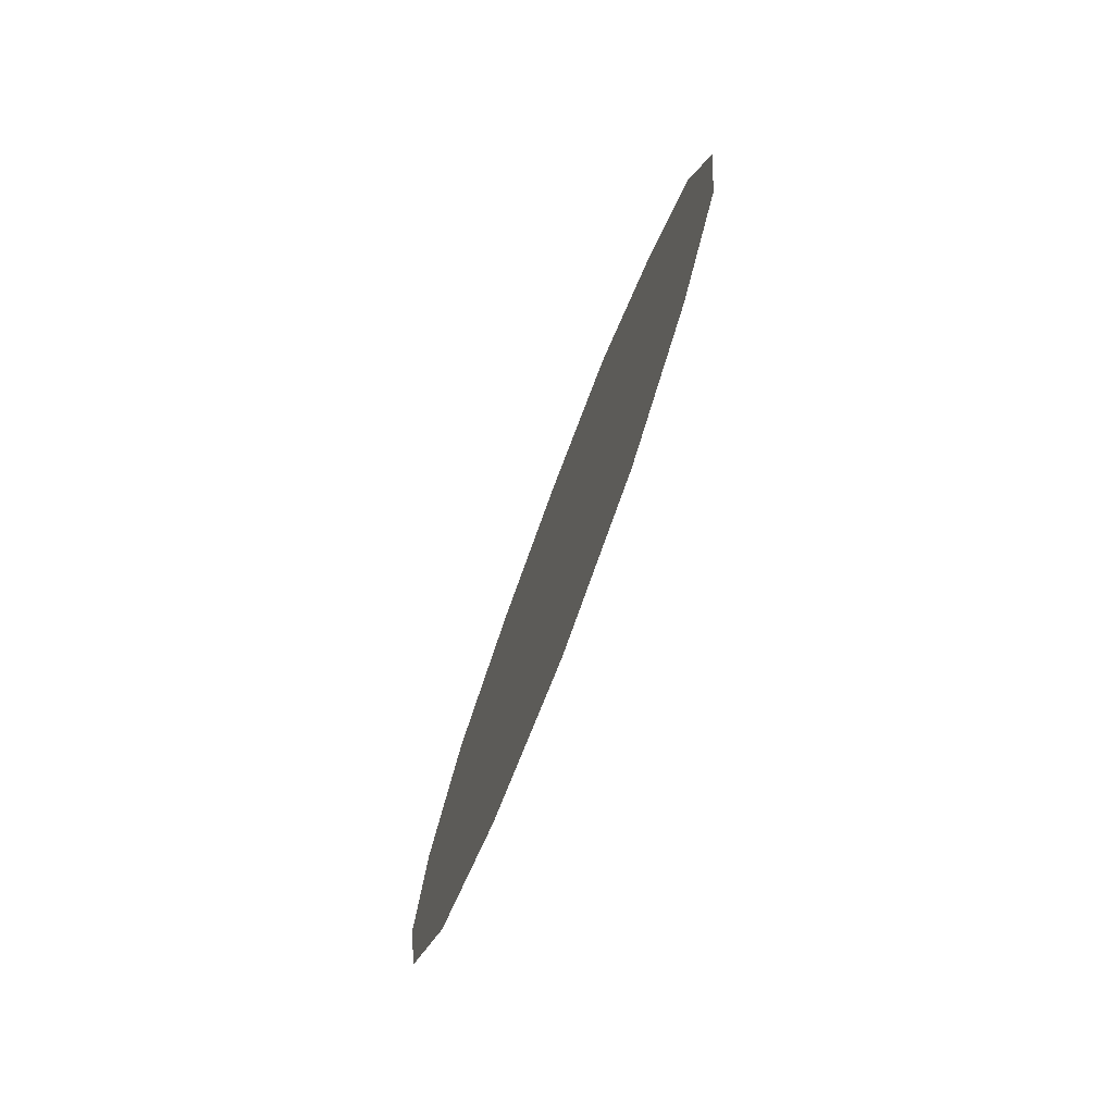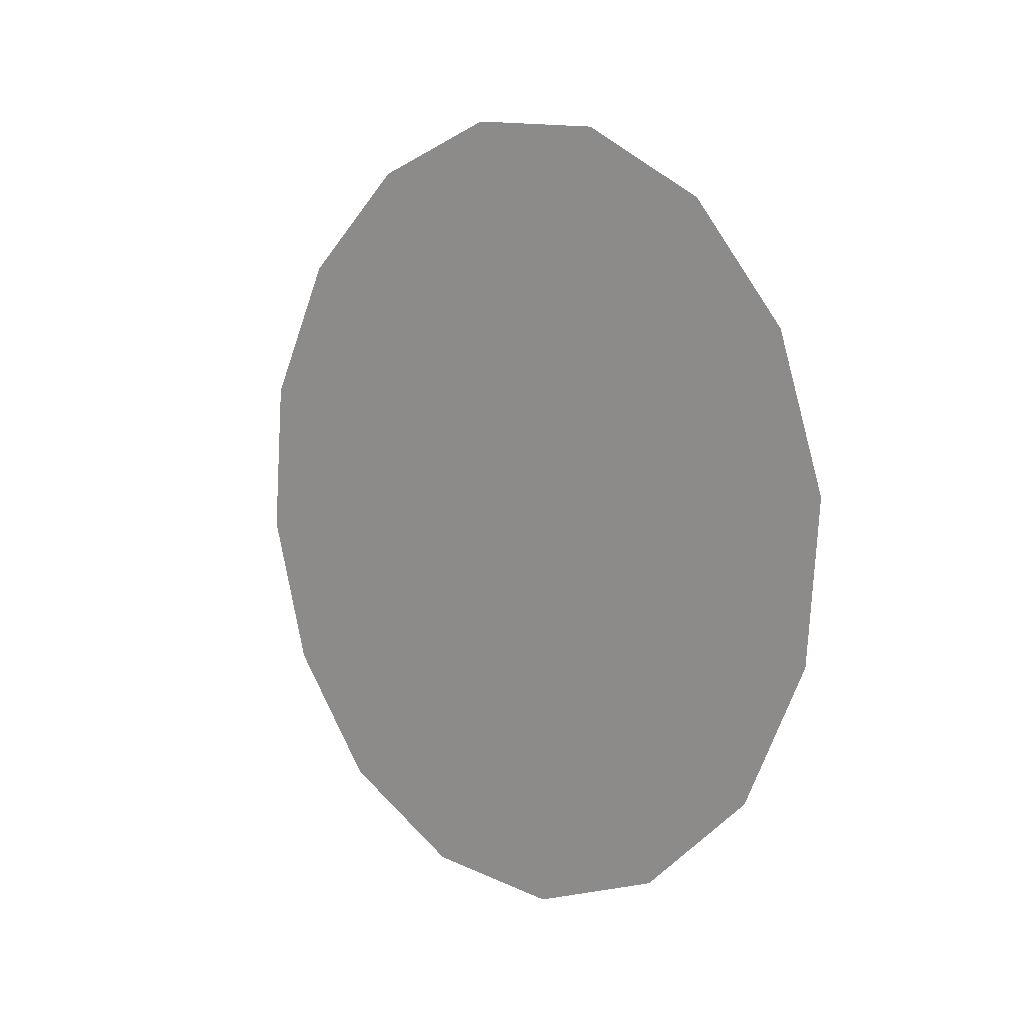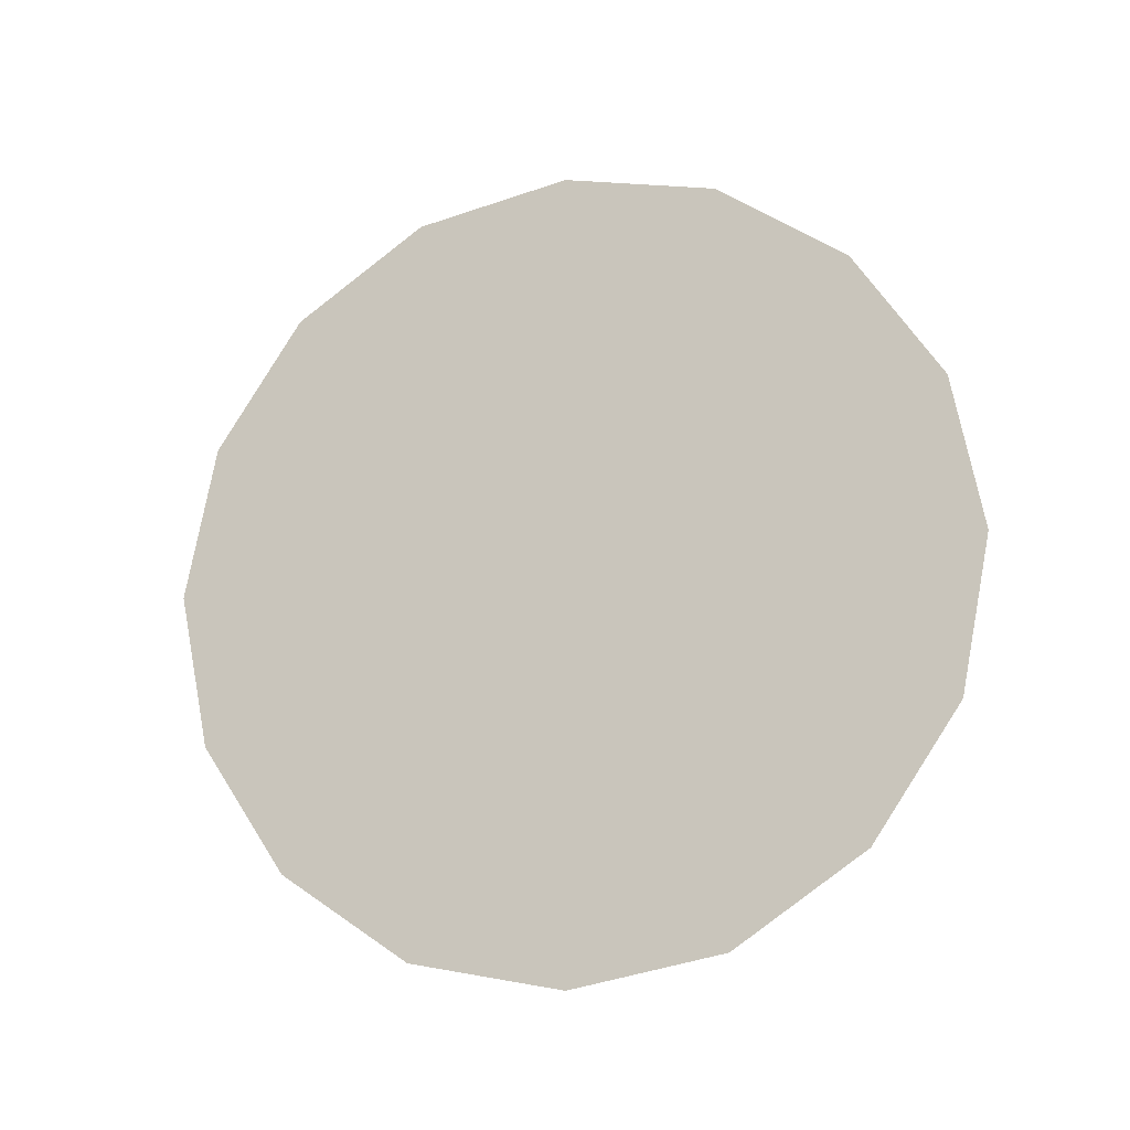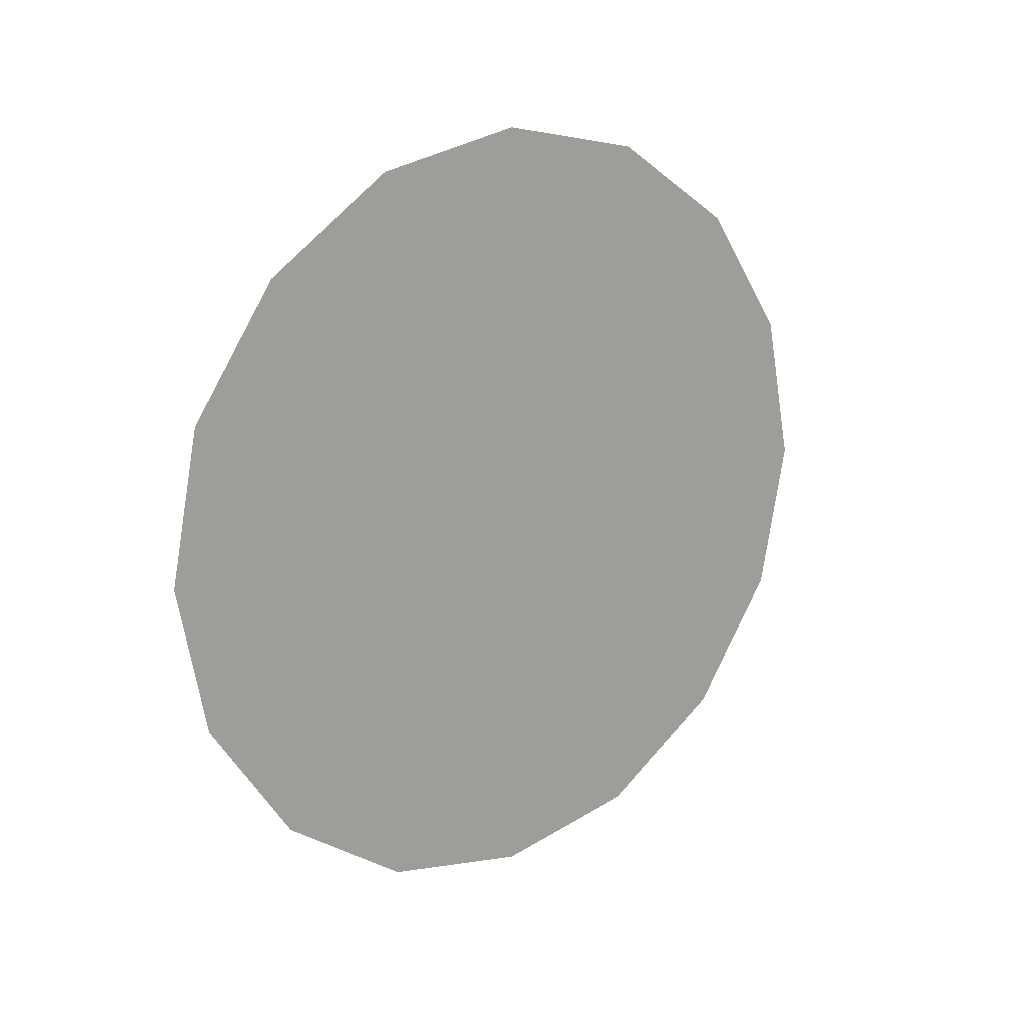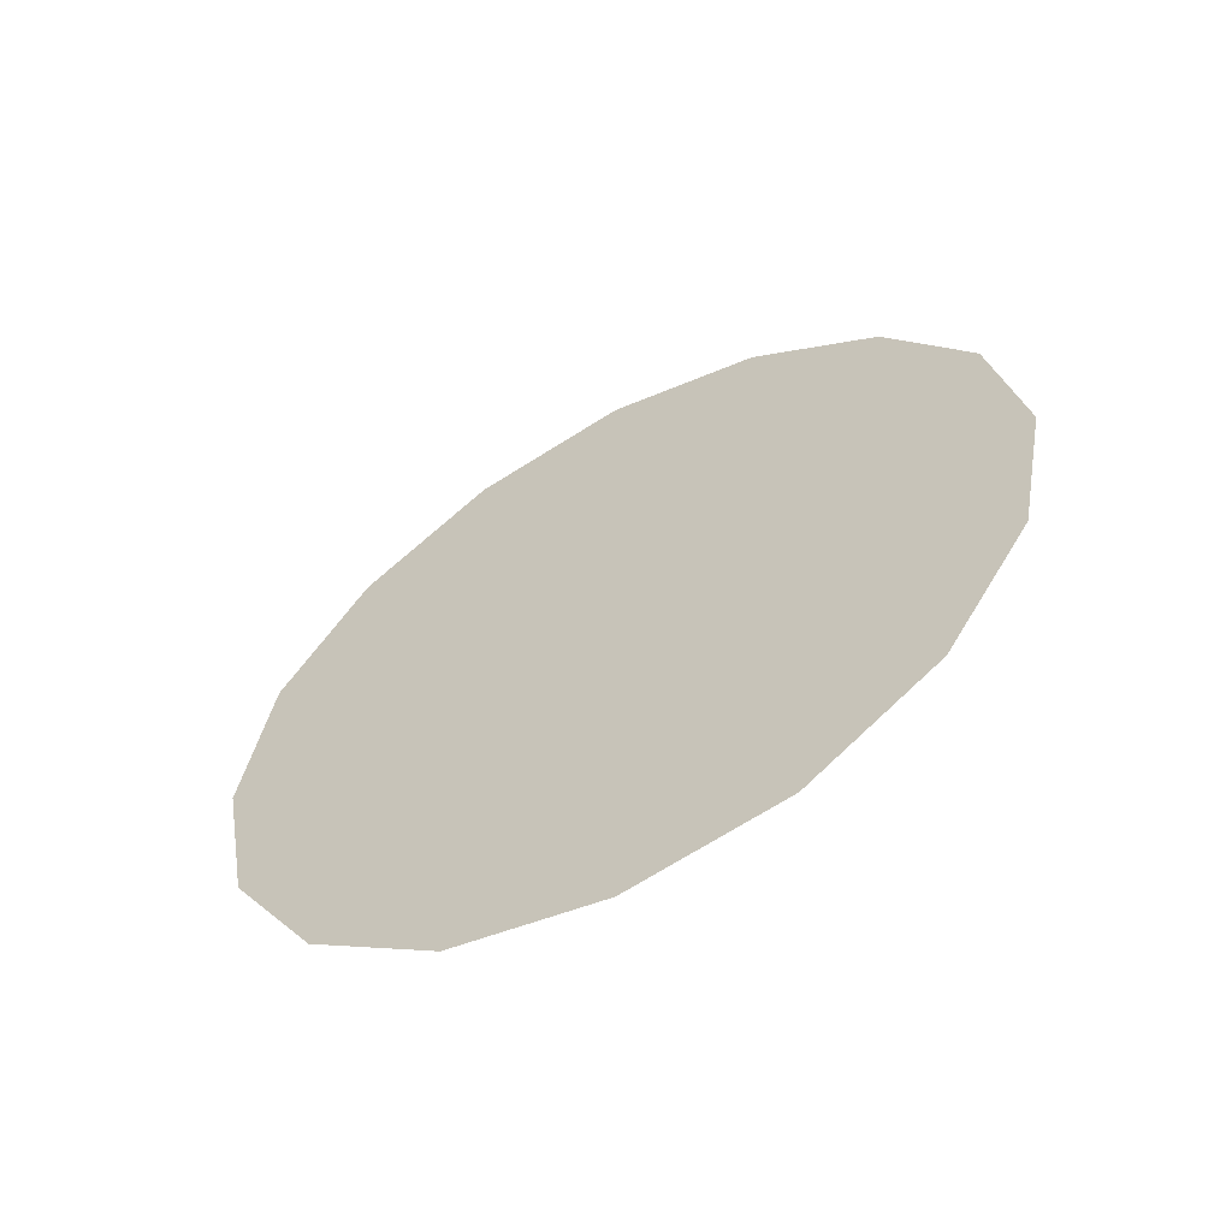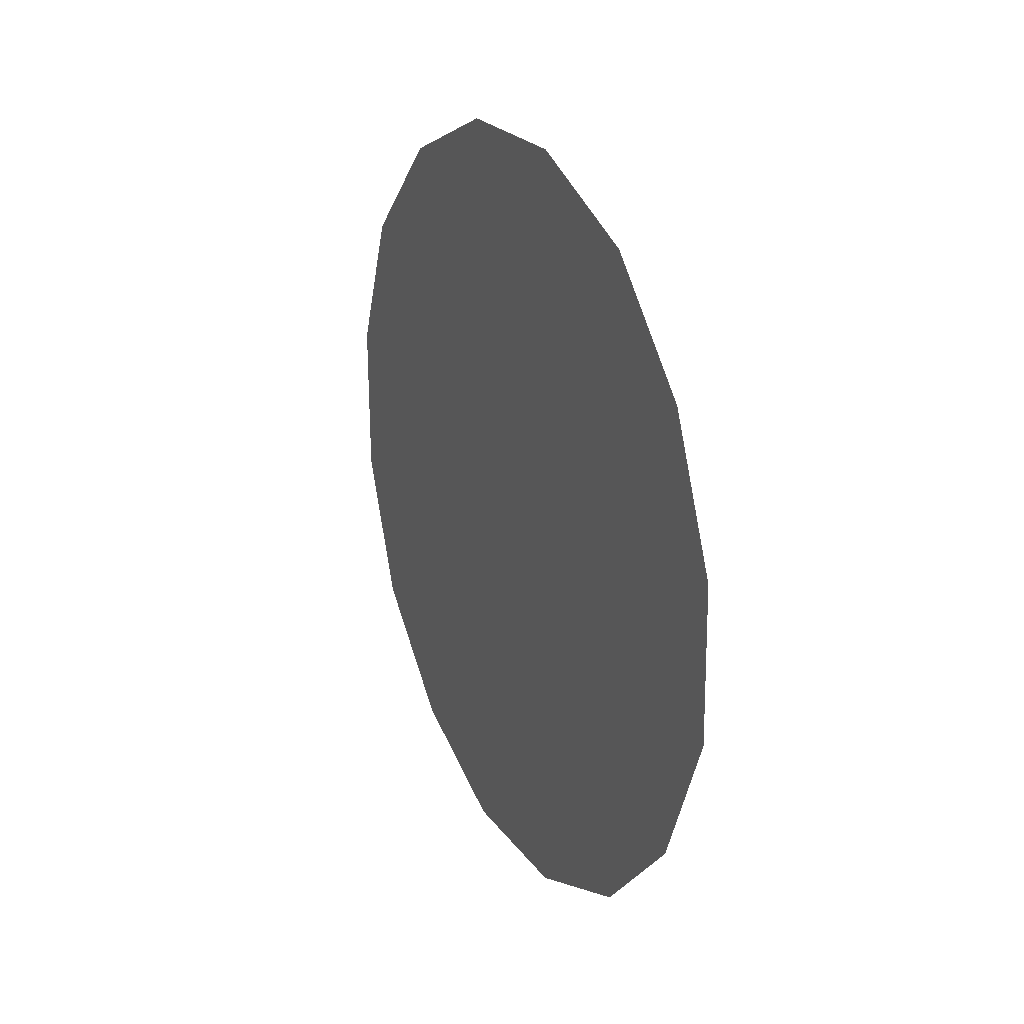
<metadata>
{"format":"obj","ext":"obj","renderer":"f3d","projection":"perspective","resolution":1024,"background":"white","views":[{"elev":-31.9,"azim":165.1,"up":"+Y"},{"elev":27.9,"azim":138.5,"up":"+Y"},{"elev":-15.8,"azim":-58.1,"up":"+Z"},{"elev":17.3,"azim":-113.0,"up":"+Z"},{"elev":-58.8,"azim":133.6,"up":"+Z"},{"elev":58.8,"azim":158.9,"up":"+Y"}]}
</metadata>
<code>
g ENV_S07_Bgr_Little_Light_PInk
v 605.5 233.2 1.141
v 606.2 230.5 -0.0006714
v 605.5 233.4 -0.0006714
v 605.7 232.5 2.102
v 605.5 233.2 -1.142
v 605.9 231.6 2.756
v 605.7 232.5 -2.104
v 606.2 230.5 2.987
v 605.9 231.6 -2.758
v 606.5 229.4 2.756
v 606.2 230.5 -2.976
v 606.8 228.5 2.102
v 606.5 229.4 -2.758
v 606.9 227.8 1.141
v 606.8 228.5 -2.104
v 607 227.6 -0.0006714
v 606.9 227.8 -1.142
g ENV_S07_Bgr_Little_Light_PInk_0
f 3 2 1
f 1 2 4
f 5 2 3
f 4 2 6
f 7 2 5
f 6 2 8
f 9 2 7
f 8 2 10
f 11 2 9
f 10 2 12
f 13 2 11
f 12 2 14
f 15 2 13
f 14 2 16
f 17 2 15
f 16 2 17

</code>
